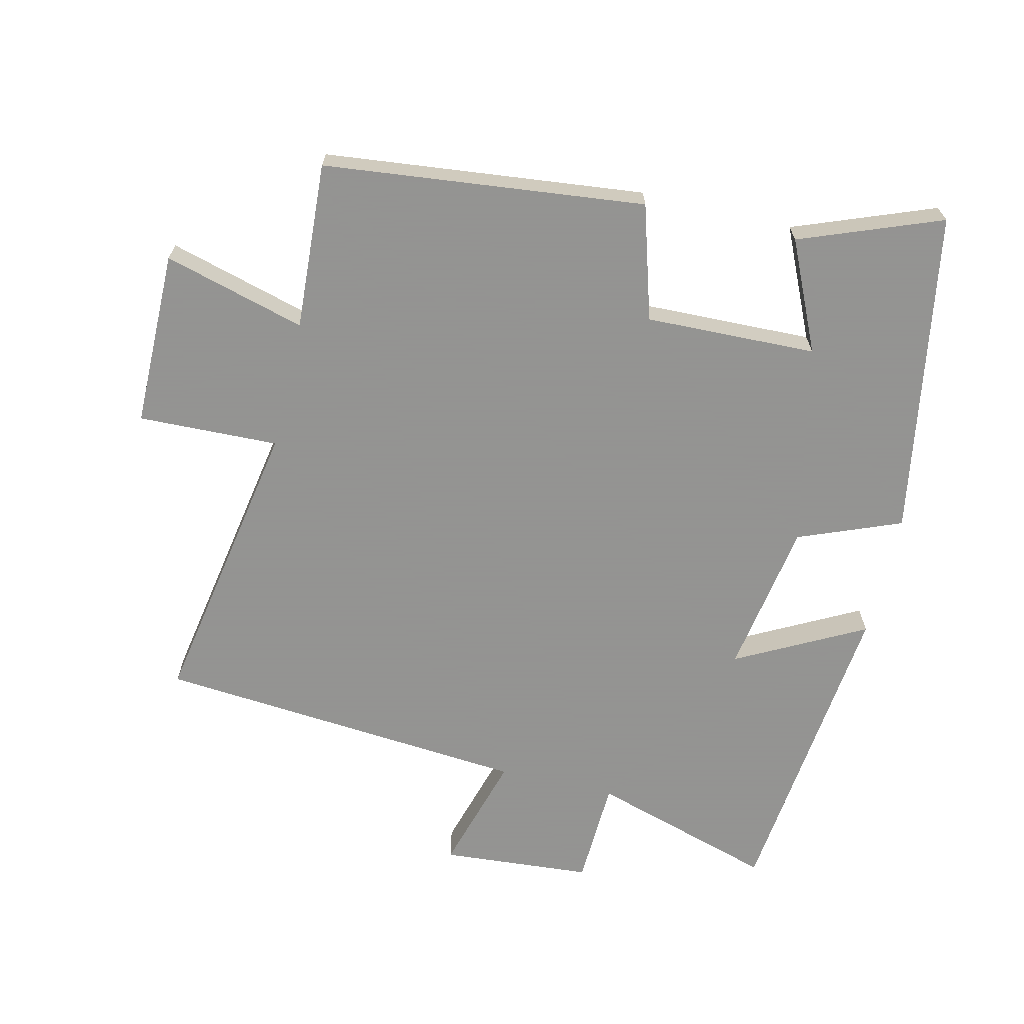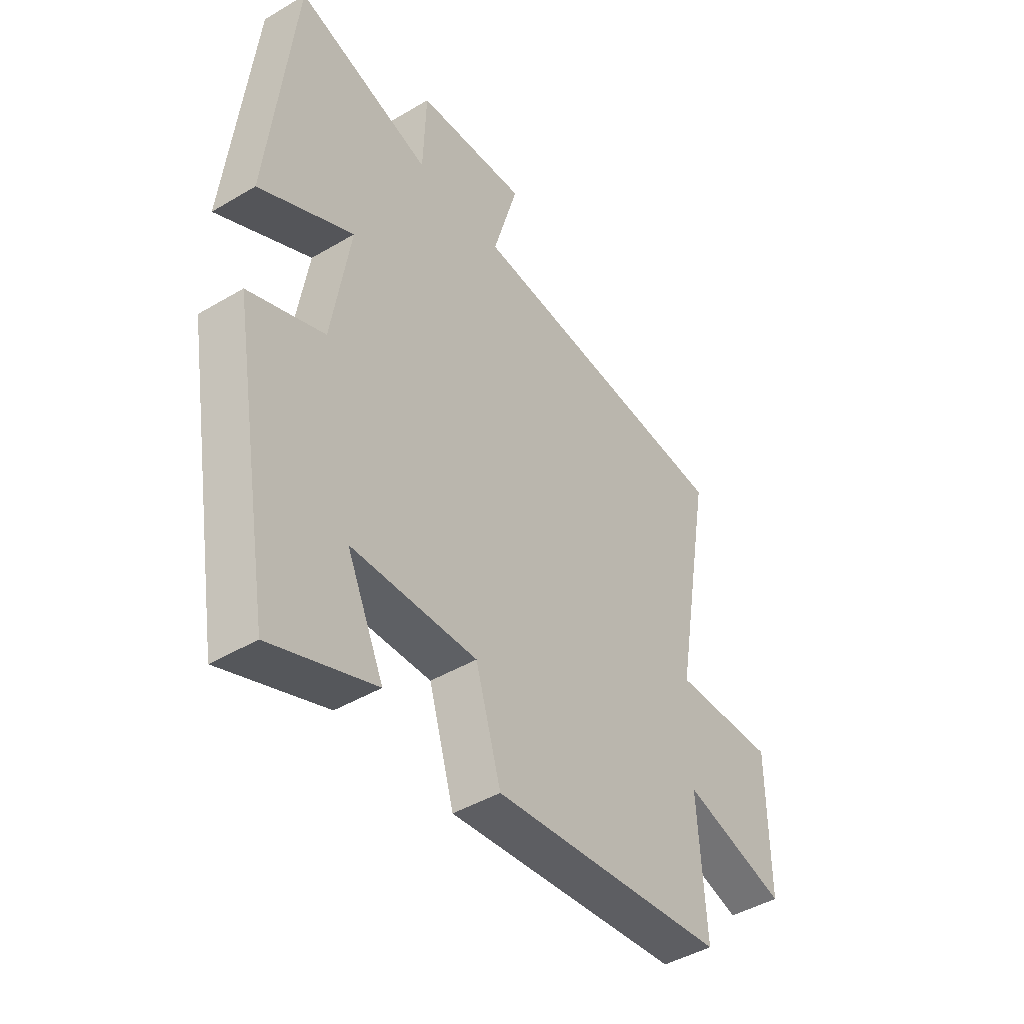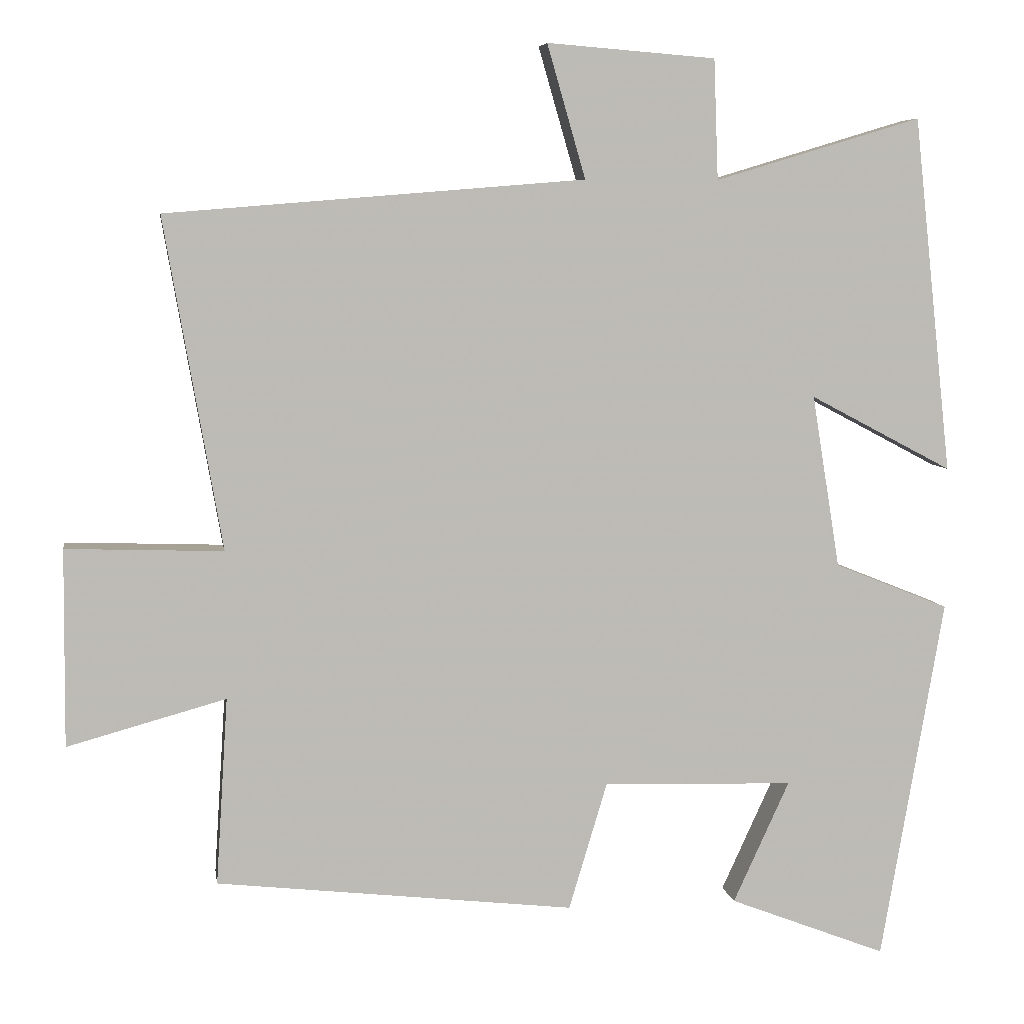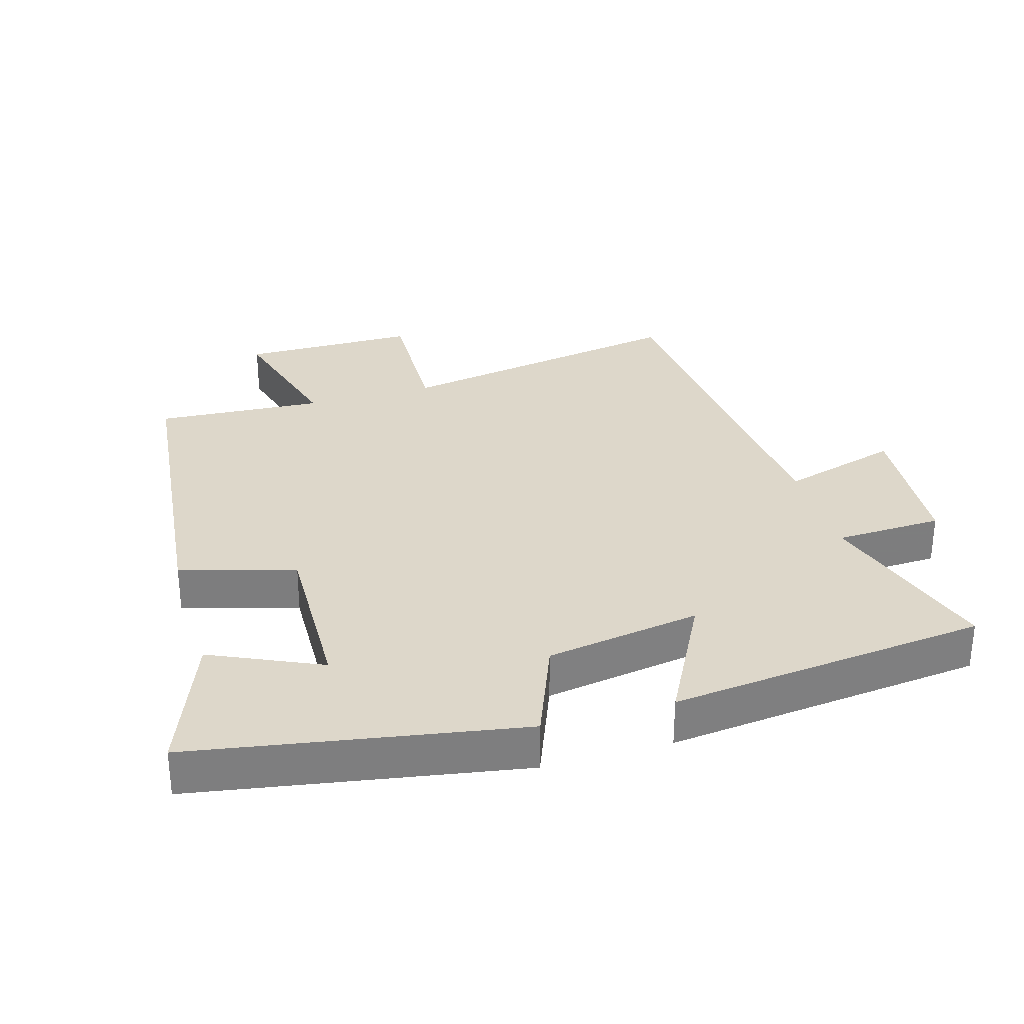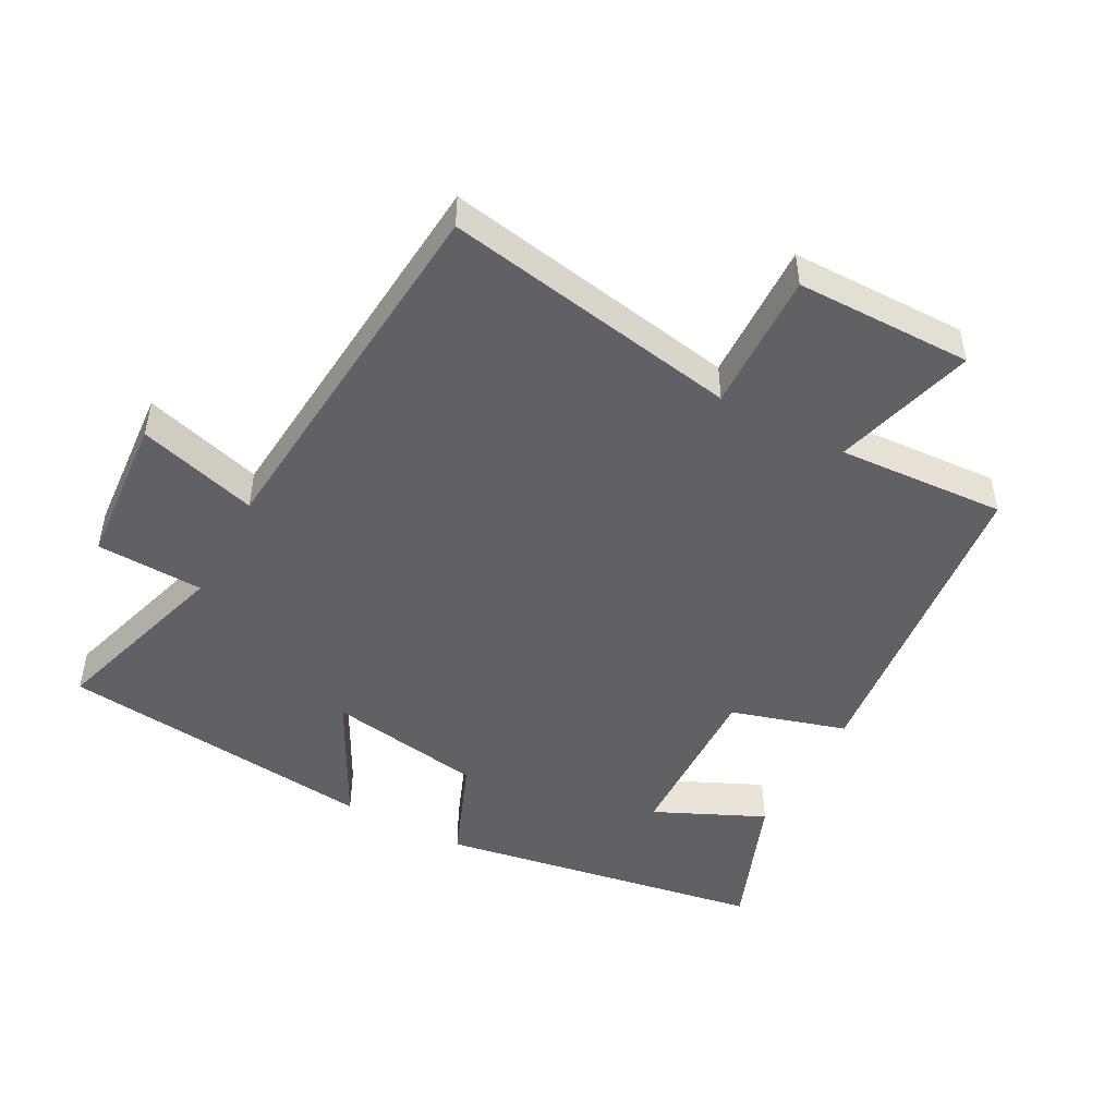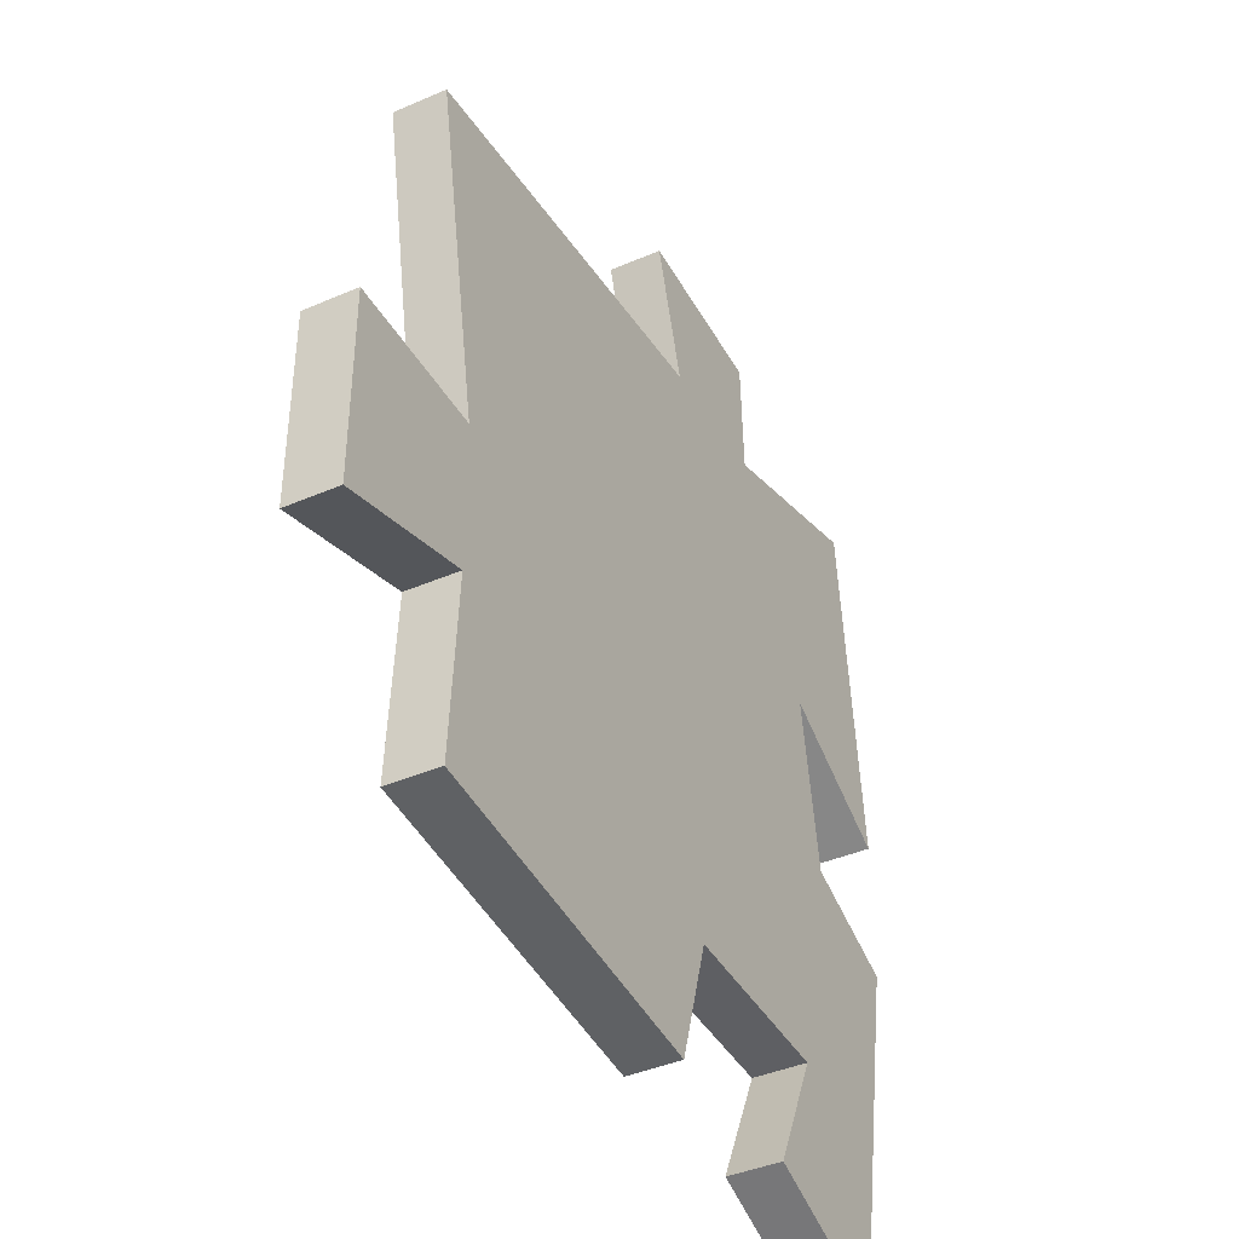
<metadata>
{"format":"obj","ext":"obj","renderer":"f3d","projection":"perspective","resolution":1024,"background":"white","views":[{"elev":-66.9,"azim":166.6,"up":"+Y"},{"elev":-44.5,"azim":-55.3,"up":"+Z"},{"elev":6.4,"azim":171.3,"up":"+Z"},{"elev":30.9,"azim":-106.5,"up":"+Y"},{"elev":-48.1,"azim":61.6,"up":"+Y"},{"elev":-40.1,"azim":118.2,"up":"+Z"}]}
</metadata>
<code>
v 0.516 0.07 -0.446
v 0.032 0.07 -0.5
v -0.02 0.07 -0.327
v -0.278 0.07 -0.335
v -0.202 0.07 -0.5
v -0.415 0.07 -0.582
v -0.5 0.07 -0.091
v -0.345 0.07 -0.029
v -0.307 0.07 0.205
v -0.5 0.07 0.103
v -0.448 0.07 0.584
v -0.169 0.07 0.5
v -0.163 0.07 0.662
v 0.065 0.07 0.68
v 0.013 0.07 0.5
v 0.578 0.07 0.454
v 0.5 0.07 0.007
v 0.712 0.07 0.014
v 0.714 0.07 -0.252
v 0.5 0.07 -0.193
v 0.516 0 -0.446
v 0.032 0 -0.5
v -0.02 0 -0.327
v -0.278 0 -0.335
v -0.202 0 -0.5
v -0.415 0 -0.582
v -0.5 0 -0.091
v -0.345 0 -0.029
v -0.307 0 0.205
v -0.5 0 0.103
v -0.448 0 0.584
v -0.169 0 0.5
v -0.163 0 0.662
v 0.065 0 0.68
v 0.013 0 0.5
v 0.578 0 0.454
v 0.5 0 0.007
v 0.712 0 0.014
v 0.714 0 -0.252
v 0.5 0 -0.193
f 17 18 19 20
f 15 16 17
f 15 17 20
f 12 13 14 15
f 12 15 20 1
f 9 10 11 12
f 8 9 12 1
f 4 5 6 7
f 3 4 7 8
f 1 2 3
f 1 3 8
f 40 39 38 37
f 37 36 35
f 40 37 35
f 35 34 33 32
f 21 40 35 32
f 32 31 30 29
f 21 32 29 28
f 27 26 25 24
f 28 27 24 23
f 23 22 21
f 28 23 21
f 1 21 22 2
f 2 22 23 3
f 3 23 24 4
f 4 24 25 5
f 5 25 26 6
f 6 26 27 7
f 7 27 28 8
f 8 28 29 9
f 9 29 30 10
f 10 30 31 11
f 11 31 32 12
f 12 32 33 13
f 13 33 34 14
f 14 34 35 15
f 15 35 36 16
f 16 36 37 17
f 17 37 38 18
f 18 38 39 19
f 19 39 40 20
f 20 40 21 1

</code>
